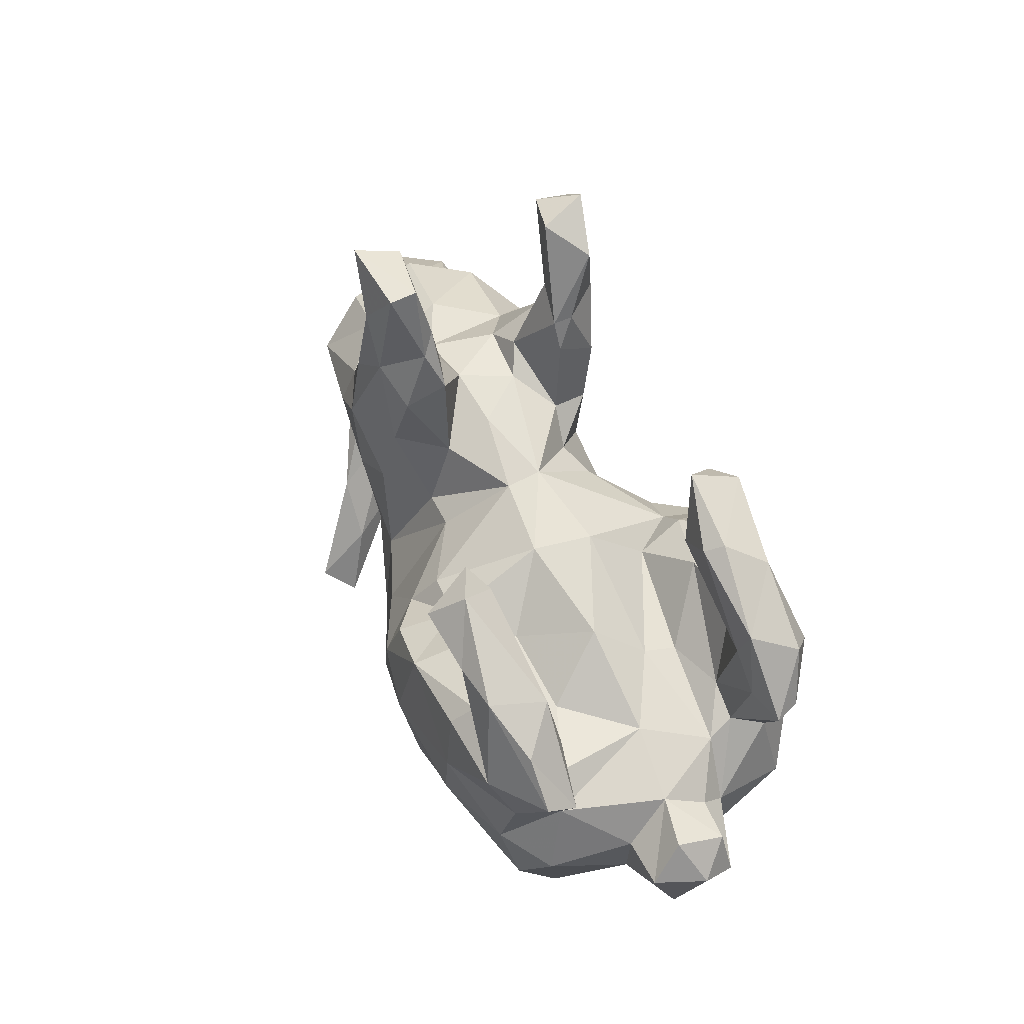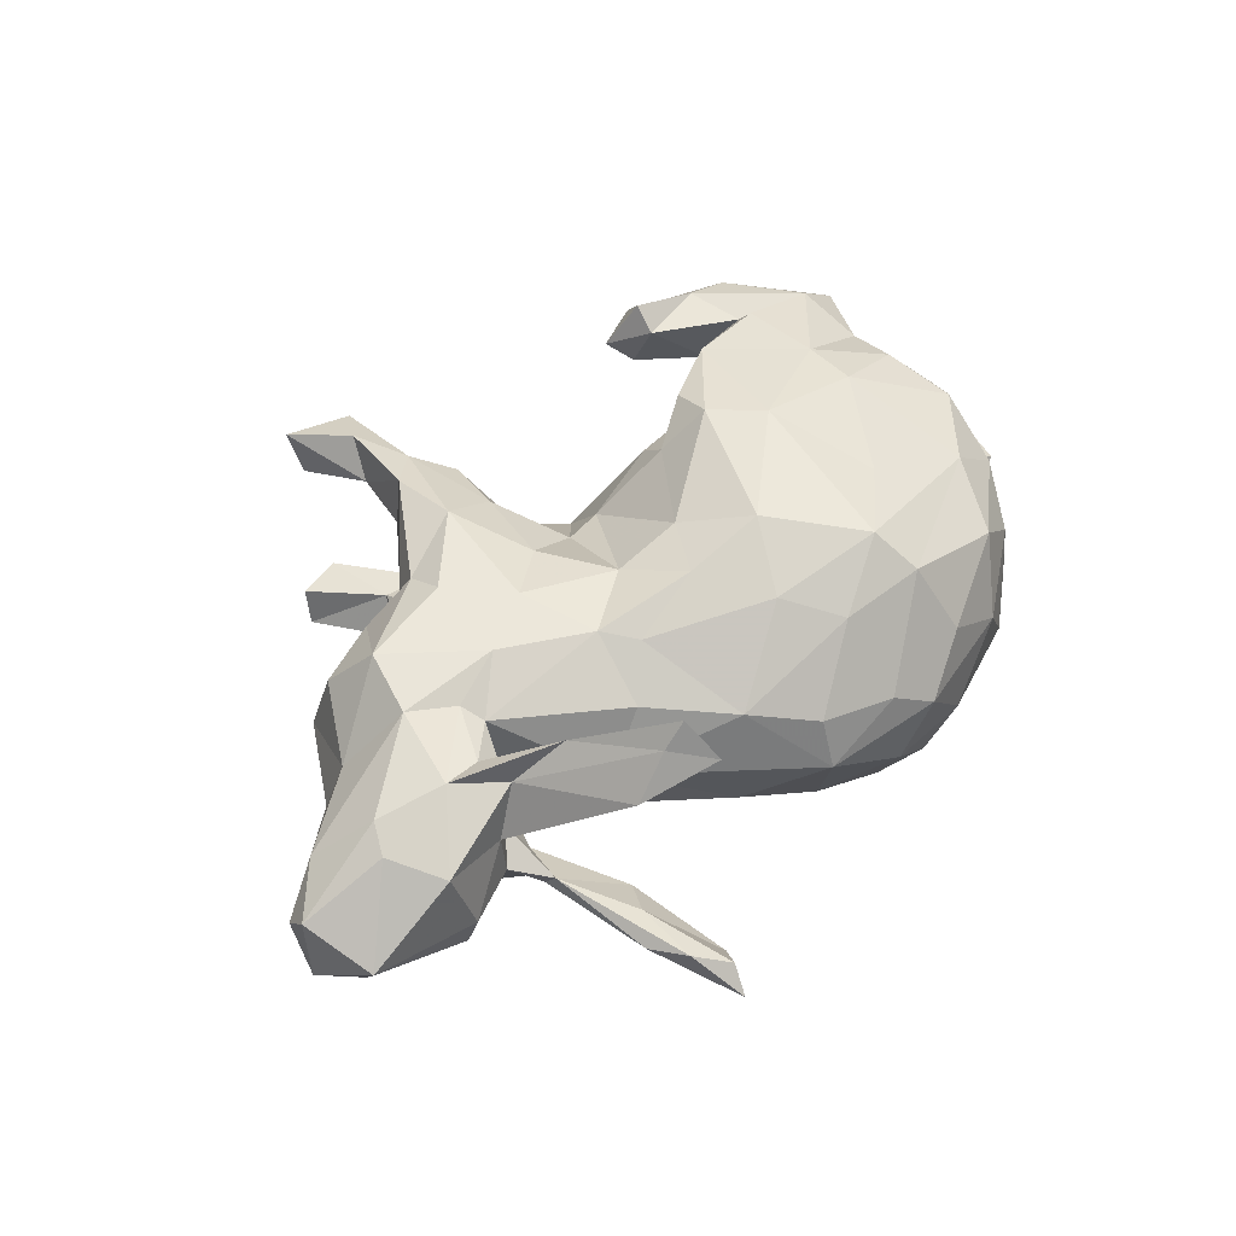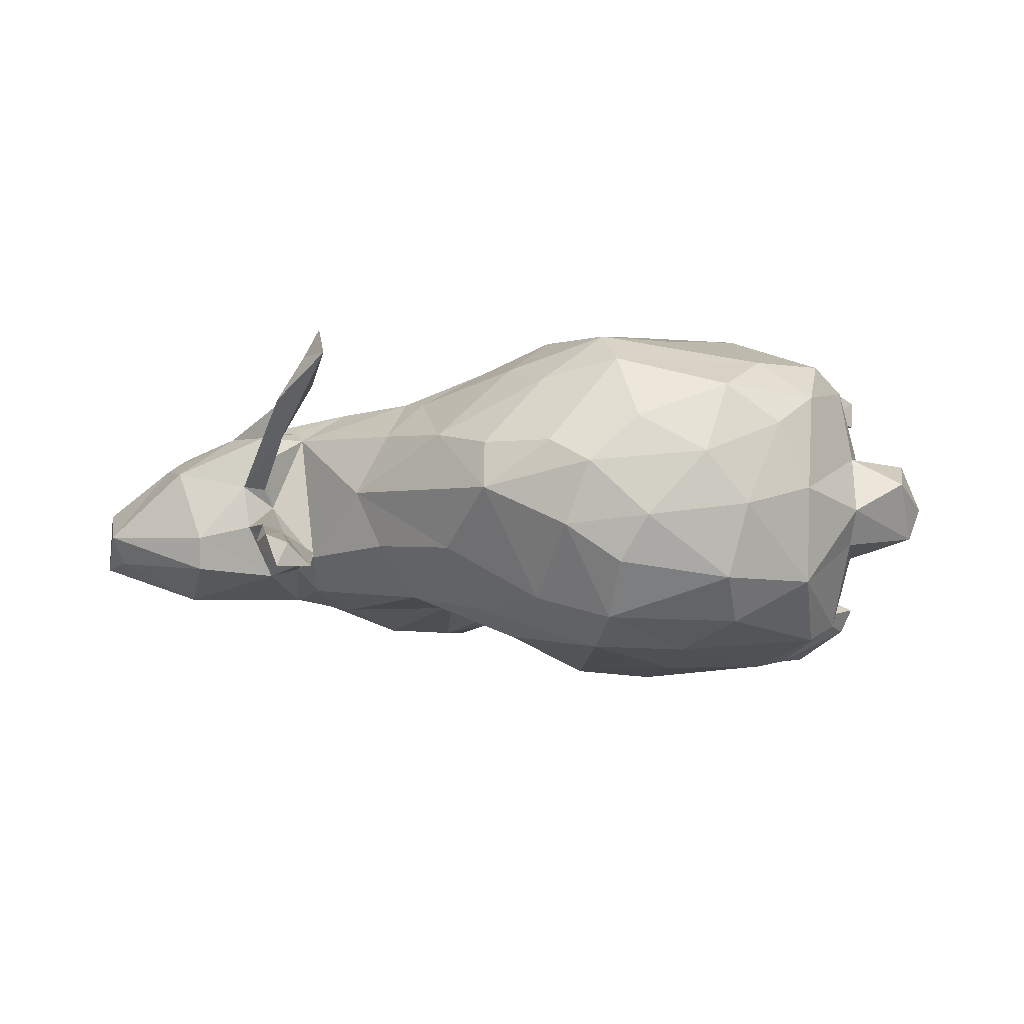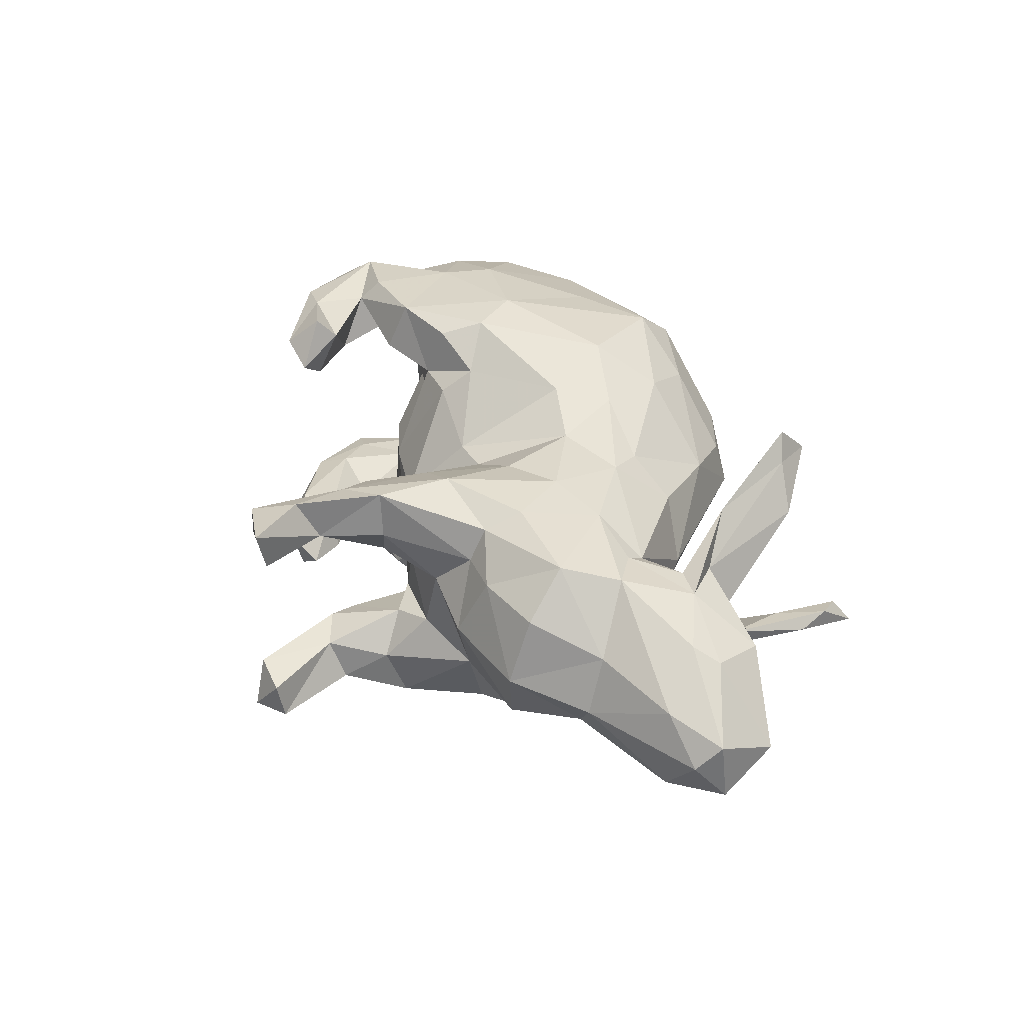
<metadata>
{"format":"obj","ext":"obj","renderer":"f3d","projection":"perspective","resolution":1024,"background":"white","views":[{"elev":49.9,"azim":66.9,"up":"+Y"},{"elev":43.0,"azim":-48.1,"up":"+Z"},{"elev":-7.9,"azim":4.4,"up":"+Z"},{"elev":33.9,"azim":-110.9,"up":"+Z"}]}
</metadata>
<code>
v 0.7716 -0.0589 -0.01794
v 0.7394 -0.05696 0.06945
v 0.722 0.01009 0.01792
v 0.7259 -0.01003 -0.06732
v 0.7259 -0.1719 0.01783
v 0.7465 -0.09302 -0.08095
v 0.6336 -0.2067 -0.03693
v 0.6672 0.1812 0.2458
v 0.6518 -0.05478 0.07472
v 0.6479 -0.01346 -0.07119
v 0.6328 0.1806 -0.2421
v 0.6537 0.1781 -0.1977
v 0.6234 -0.1617 -0.09921
v 0.6074 0.2571 0.2529
v 0.6623 0.1524 0.1913
v 0.6158 -0.09724 0.2136
v 0.5748 0.05369 0.2669
v 0.5655 0.05112 -0.1195
v 0.6336 -0.04549 -0.1133
v 0.6315 -0.1601 0.06964
v 0.5564 0.3075 -0.1809
v 0.5339 -0.3405 -0.01135
v 0.5717 0.04823 -0.2241
v 0.632 0.0192 0.001892
v 0.5638 -0.1655 0.2539
v 0.5905 0.1927 -0.1759
v 0.5465 -0.2751 0.1732
v 0.5505 -0.04105 0.2858
v 0.5317 -0.2884 -0.1839
v 0.5861 0.02723 0.1845
v 0.5685 0.2182 0.1794
v 0.565 0.1631 0.3139
v 0.5924 -0.08831 -0.2523
v 0.5454 -0.1434 -0.2838
v 0.4493 -0.01475 -0.3265
v 0.5922 0.2782 -0.2589
v 0.5047 0.08542 -0.3096
v 0.5494 0.2396 -0.2967
v 0.5533 0.07441 -0.1631
v 0.4788 -0.3656 0.1093
v 0.3936 -0.3069 -0.2593
v 0.536 0.2518 -0.1696
v 0.4144 0.08508 0.118
v 0.4214 0.4011 -0.1909
v 0.5163 0.3172 0.2905
v 0.4374 0.2369 -0.207
v 0.3853 0.116 -0.07001
v 0.435 0.1844 0.3293
v 0.535 0.07128 0.1577
v 0.4601 0.3664 -0.2584
v 0.4927 0.1073 -0.162
v 0.3994 0.1879 -0.3153
v 0.5105 0.07419 -0.003474
v 0.3942 0.108 -0.127
v 0.4352 0.3247 0.3056
v 0.3485 0.1755 0.0162
v 0.4166 -0.4175 -0.05038
v 0.3898 0.317 -0.2719
v 0.4079 0.3861 -0.158
v 0.5418 0.3103 0.195
v 0.4305 0.1859 0.2246
v 0.3202 0.318 0.2826
v 0.4494 0.2214 0.2899
v 0.4187 0.03519 0.3329
v 0.2691 -0.08149 -0.3329
v 0.3182 0.3586 0.2034
v 0.42 0.2725 0.1968
v 0.4025 -0.06155 0.3312
v 0.3007 0.3458 -0.2414
v 0.371 0.2464 -0.2439
v 0.3802 -0.3911 -0.185
v 0.3019 0.2064 0.2463
v 0.3419 0.342 -0.1582
v 0.3817 -0.3917 0.1793
v 0.3245 0.3561 0.3224
v 0.2648 -0.2261 0.2991
v 0.2913 0.4521 -0.1875
v 0.3597 0.4109 0.2669
v 0.3575 0.2288 -0.3062
v 0.3087 0.4261 -0.2728
v 0.2872 0.3993 0.2366
v 0.2744 0.1328 0.1366
v 0.2234 0.06458 -0.3427
v 0.1814 -0.4388 -0.1589
v 0.2577 0.4092 -0.2417
v 0.3413 -0.4459 0.04427
v 0.335 0.1306 0.1761
v 0.3033 0.2155 -0.2023
v 0.4462 -0.2765 0.2423
v 0.2032 0.159 -0.1484
v 0.2859 0.172 0.3388
v 0.2936 -0.2095 -0.3052
v 0.247 0.2235 -0.2789
v 0.189 0.2366 -0.0466
v 0.2182 -0.03358 0.3508
v 0.1735 0.1287 0.3252
v 0.1578 -0.3642 -0.2548
v 0.1739 0.2337 0.05795
v 0.1468 -0.3178 0.2902
v 0.1951 0.1557 0.2296
v 0.2172 -0.453 0.1109
v 0.1519 0.05124 0.3463
v 0.1762 -0.3888 0.2318
v 0.129 -0.2845 -0.3038
v 0.1855 0.1934 -0.231
v 0.2336 -0.4645 -0.07577
v 0.1274 -0.4815 0.02333
v 0.1666 0.1593 -0.3155
v 0.05212 -0.4503 0.06779
v 0.02122 -0.3347 -0.2151
v 0.1337 0.1472 -0.2268
v 0.03457 0.2559 0.04924
v 0.08781 -0.003014 -0.3338
v 0.08142 -0.4561 -0.09104
v 0.09268 0.09585 0.2716
v 0.1108 0.1519 0.2268
v -0.0008545 0.1797 -0.1315
v 0.03161 -0.164 0.3116
v 0.03256 0.2664 -0.01173
v 0.05398 0.09562 -0.2412
v 0.03507 -0.3574 0.2015
v -0.03372 -0.04482 0.2689
v -0.0105 0.153 0.1594
v -0.03955 -0.0613 -0.2569
v -0.04805 0.2149 -0.09942
v -0.0381 -0.1539 -0.2747
v -0.03537 -0.2653 0.2376
v -0.07239 -0.4008 0.07321
v -0.08493 0.1451 0.1589
v -0.0934 0.3059 0.03755
v -0.05184 0.06386 -0.185
v -0.1568 -0.0207 -0.2042
v -0.08556 0.2677 0.1195
v -0.09818 0.2782 -0.104
v -0.09798 0.4251 0.1186
v -0.09789 -0.1353 0.2586
v -0.1175 0.2627 -0.1707
v -0.2225 -0.139 0.1959
v -0.1441 0.6312 0.1507
v -0.1176 0.4942 0.1481
v -0.17 -0.3138 0.1033
v -0.1152 0.4846 -0.1395
v -0.1972 0.1217 0.2167
v -0.1011 0.4254 -0.112
v -0.1087 0.3892 0.1896
v -0.1643 0.4525 0.2191
v -0.1651 0.5038 -0.2001
v -0.1205 0.3806 -0.1858
v -0.1458 0.2742 0.2053
v -0.1057 -0.1992 -0.2225
v -0.1189 0.4771 -0.1071
v -0.1388 0.6294 0.1996
v -0.1372 0.6037 -0.1823
v -0.1534 -0.3012 -0.114
v -0.1859 0.07922 -0.1903
v -0.1387 0.53 0.1255
v -0.1945 0.5067 -0.1202
v -0.07154 -0.4272 -0.01622
v -0.2253 0.6707 -0.2027
v -0.1585 0.3265 -0.04239
v -0.2022 0.3862 0.08857
v -0.1991 0.3292 0.05194
v -0.2505 0.634 0.1386
v -0.1959 0.5558 0.228
v -0.2087 0.3633 -0.06447
v -0.2653 0.6538 0.2188
v -0.198 0.6452 -0.1213
v -0.2102 0.5161 0.1546
v -0.2481 0.3999 0.1513
v -0.2511 0.4051 -0.1384
v -0.2177 0.4827 -0.1917
v -0.1456 -0.02101 0.2256
v -0.2495 0.268 0.2526
v -0.2792 0.6273 -0.2039
v -0.2389 -0.1092 -0.1909
v -0.2758 0.6406 -0.1371
v -0.2766 0.3274 -0.04989
v -0.2661 0.3711 -0.2216
v -0.2362 0.4002 0.237
v -0.3474 -0.1865 0.0111
v -0.2165 0.3022 -0.2302
v -0.2963 0.06075 0.2261
v -0.3699 0.2707 -0.104
v -0.2997 -0.1811 -0.09535
v -0.3069 0.315 0.06715
v -0.3718 0.2361 0.2034
v -0.3776 0.1654 0.231
v -0.263 -0.08035 0.2069
v -0.372 0.2664 0.1413
v -0.3285 0.2303 -0.23
v -0.3936 -0.3742 0.3001
v -0.4847 -0.0413 0.1423
v -0.2864 -0.1878 0.1237
v -0.3745 -0.4335 0.2425
v -0.4239 -0.3624 0.2502
v -0.387 -0.4686 -0.1662
v -0.4576 0.02225 -0.1632
v -0.4059 0.01568 0.2052
v -0.4017 0.1088 -0.1949
v -0.4163 -0.3142 0.203
v -0.4251 -0.375 -0.1495
v -0.4215 -0.5141 -0.1277
v -0.4342 -0.5489 -0.1737
v -0.4521 -0.07421 -0.104
v -0.4557 0.1858 -0.1812
v -0.4144 -0.291 -0.12
v -0.463 -0.3557 -0.08779
v -0.4818 -0.08494 -0.1294
v -0.416 0.3091 0.01933
v -0.4719 -0.4648 -0.1055
v -0.5029 -0.004273 0.1651
v -0.4759 -0.3571 0.1677
v -0.4957 -0.1418 -0.07304
v -0.4512 -0.2542 -0.1301
v -0.528 -0.1211 -0.008445
v -0.4776 -0.2097 0.2091
v -0.5033 0.03898 -0.1794
v -0.4532 0.2634 0.1353
v -0.4718 -0.1694 -0.1334
v -0.5337 0.2438 -0.1085
v -0.5028 -0.4 -0.1128
v -0.5409 0.1506 0.2057
v -0.5378 -0.1453 0.08444
v -0.5398 -0.1475 0.02542
v -0.5266 -0.2282 -0.05565
v -0.531 -0.1078 -0.1451
v -0.5776 0.2248 0.1253
v -0.5263 -0.204 -0.08373
v -0.5439 -0.1555 0.1299
v -0.5676 -0.1598 -0.05182
v -0.5553 -0.09393 0.1412
v -0.4795 -0.2824 0.109
v -0.5796 0.04392 0.1759
v -0.5791 -0.1611 0.0298
v -0.62 -0.08797 0.138
v -0.5842 0.2672 0.005147
v -0.7054 -0.04354 -0.1856
v -0.6583 0.1114 0.06664
v -0.6247 0.1393 -0.09223
v -0.6645 -0.1646 -0.1359
v -0.7925 0.0364 -0.1442
v -0.6619 -0.1864 -0.07594
v -0.7069 -0.178 0.0541
v -0.7992 0.03959 0.02445
v -0.8498 -0.1463 -0.06854
v -0.7276 -0.03675 0.1055
v -0.8348 -0.1085 -0.1184
v -0.6742 0.144 -0.03752
v -0.7541 -0.08084 0.0747
v -0.8724 0.01867 -0.05441
v -0.8843 -0.04021 -0.123
v -0.884 -0.0287 -0.01037
f 197 204 208
f 226 242 240
f 214 201 221
f 203 202 210
f 59 44 77
f 69 73 85
f 170 171 178
f 46 73 69
f 137 155 181
f 183 190 205
f 217 208 226
f 197 208 217
f 175 204 197
f 241 237 251
f 237 247 251
f 217 226 237
f 208 219 226
f 184 204 175
f 41 29 71
f 240 247 237
f 237 226 240
f 208 214 219
f 213 206 208
f 206 214 208
f 150 154 175
f 150 110 154
f 206 201 214
f 97 114 110
f 97 71 84
f 206 196 201
f 221 201 203
f 196 202 203
f 176 159 174
f 159 147 174
f 153 147 159
f 147 171 174
f 171 157 174
f 153 142 147
f 77 80 85
f 77 44 80
f 50 80 44
f 80 69 85
f 44 21 50
f 21 36 50
f 171 181 178
f 171 147 181
f 147 148 181
f 58 46 69
f 46 79 70
f 12 36 21
f 36 11 38
f 12 11 36
f 148 137 181
f 88 93 105
f 70 93 88
f 46 70 88
f 178 190 183
f 178 181 190
f 90 105 111
f 90 88 105
f 11 23 37
f 181 155 190
f 111 120 117
f 108 120 111
f 105 108 111
f 190 199 205
f 117 120 131
f 37 23 33
f 199 197 205
f 190 155 199
f 155 132 199
f 131 124 132
f 120 124 131
f 113 124 120
f 33 34 35
f 34 33 29
f 132 175 199
f 124 175 132
f 126 175 124
f 126 150 175
f 92 34 41
f 41 34 29
f 104 150 126
f 92 97 104
f 41 97 92
f 104 110 150
f 104 97 110
f 97 41 71
f 80 58 69
f 50 58 80
f 36 38 50
f 50 38 58
f 58 38 46
f 38 79 46
f 38 52 79
f 70 79 93
f 38 37 52
f 11 37 38
f 93 108 105
f 79 108 93
f 79 83 108
f 79 52 83
f 52 35 83
f 37 35 52
f 37 33 35
f 120 108 113
f 108 83 113
f 83 35 65
f 113 83 65
f 124 113 126
f 65 104 113
f 92 65 35
f 34 92 35
f 113 104 126
f 65 92 104
f 20 16 27
f 143 182 172
f 182 187 198
f 198 187 222
f 9 16 20
f 172 122 123
f 123 129 172
f 172 129 143
f 182 173 187
f 187 186 222
f 16 9 30
f 115 116 123
f 129 149 143
f 149 173 143
f 143 173 182
f 173 186 187
f 15 30 49
f 61 49 87
f 49 43 87
f 87 100 72
f 100 87 82
f 100 82 98
f 100 98 116
f 173 179 186
f 179 189 186
f 31 15 49
f 31 49 61
f 133 145 149
f 60 15 31
f 31 61 67
f 149 145 146
f 149 146 173
f 173 146 179
f 60 31 67
f 66 60 67
f 179 146 164
f 179 164 168
f 78 60 66
f 78 66 81
f 140 152 146
f 146 152 164
f 164 166 168
f 164 152 166
f 191 194 200
f 103 99 121
f 191 200 216
f 191 216 195
f 195 216 229
f 103 89 99
f 121 99 127
f 27 89 74
f 74 89 103
f 99 118 127
f 118 136 127
f 25 89 27
f 122 172 136
f 27 16 25
f 25 16 28
f 96 115 102
f 102 115 122
f 122 115 123
f 16 30 28
f 28 30 17
f 96 100 115
f 115 100 116
f 15 8 30
f 30 8 17
f 63 61 72
f 72 61 87
f 63 72 91
f 91 72 100
f 14 8 15
f 60 14 15
f 67 61 63
f 63 62 67
f 66 67 62
f 45 8 14
f 45 14 60
f 60 78 45
f 45 78 55
f 66 62 81
f 75 81 62
f 78 81 75
f 194 191 195
f 194 195 212
f 89 76 99
f 89 25 68
f 89 68 76
f 76 68 95
f 76 95 99
f 99 95 118
f 118 102 122
f 118 122 136
f 95 102 118
f 25 28 68
f 68 64 95
f 28 17 64
f 28 64 68
f 95 64 91
f 95 91 102
f 102 91 96
f 17 8 32
f 17 32 64
f 32 48 64
f 64 48 91
f 32 63 48
f 91 48 63
f 96 91 100
f 32 8 45
f 32 45 55
f 32 55 63
f 63 55 62
f 62 55 75
f 55 78 75
f 217 237 241
f 241 251 250
f 199 175 197
f 205 197 217
f 205 217 239
f 239 217 241
f 239 241 248
f 13 29 33
f 131 132 155
f 125 131 155
f 220 205 239
f 19 33 23
f 19 23 39
f 125 117 131
f 125 155 137
f 183 205 220
f 11 12 23
f 12 26 39
f 23 12 39
f 18 39 51
f 51 46 88
f 51 88 54
f 90 54 88
f 90 111 94
f 134 125 137
f 134 137 148
f 39 26 51
f 26 42 51
f 51 42 46
f 148 144 134
f 170 178 183
f 26 12 21
f 26 21 42
f 42 73 46
f 165 157 170
f 59 21 44
f 42 21 59
f 42 59 73
f 59 77 73
f 73 77 85
f 142 144 148
f 151 144 142
f 142 148 147
f 157 171 170
f 142 153 151
f 157 151 167
f 157 167 176
f 174 157 176
f 153 167 151
f 167 153 159
f 167 159 176
f 203 210 221
f 196 207 202
f 202 207 210
f 97 84 114
f 114 158 110
f 196 206 207
f 210 207 225
f 221 210 225
f 221 225 228
f 71 106 84
f 110 158 154
f 207 206 225
f 228 219 214
f 206 213 225
f 214 221 228
f 240 242 245
f 240 245 247
f 29 57 71
f 154 184 175
f 230 219 228
f 226 219 230
f 228 225 230
f 226 230 242
f 247 245 251
f 245 252 251
f 184 180 204
f 204 213 208
f 250 251 252
f 248 241 250
f 33 19 13
f 236 239 248
f 6 13 19
f 10 6 19
f 4 6 10
f 236 220 239
f 10 19 18
f 18 19 39
f 220 236 209
f 53 18 47
f 18 51 54
f 18 54 47
f 90 47 54
f 94 47 90
f 119 94 111
f 111 117 119
f 117 125 119
f 185 177 183
f 209 183 220
f 119 125 134
f 119 134 160
f 160 134 165
f 134 144 165
f 144 151 165
f 160 165 177
f 177 165 170
f 177 170 183
f 151 157 165
f 106 86 107
f 106 107 114
f 84 106 114
f 114 107 158
f 57 106 71
f 57 86 106
f 154 158 180
f 184 154 180
f 234 243 242
f 242 243 245
f 29 22 57
f 225 213 215
f 225 215 230
f 230 215 234
f 234 215 224
f 230 234 242
f 243 249 245
f 249 252 245
f 204 180 192
f 213 204 215
f 244 248 250
f 252 244 250
f 13 7 29
f 29 7 22
f 238 248 244
f 6 5 7
f 6 7 13
f 238 236 248
f 1 6 4
f 1 4 3
f 4 10 24
f 10 18 24
f 53 24 18
f 3 4 24
f 47 56 53
f 136 172 188
f 152 139 166
f 198 222 233
f 211 198 233
f 192 198 211
f 188 182 198
f 182 188 172
f 192 188 198
f 138 188 193
f 138 136 188
f 127 136 138
f 40 27 74
f 229 216 235
f 141 138 193
f 127 138 141
f 141 121 127
f 212 195 229
f 216 200 223
f 128 121 141
f 109 103 121
f 107 103 109
f 74 103 101
f 200 194 232
f 194 212 232
f 163 168 166
f 166 139 163
f 139 156 163
f 140 139 152
f 139 140 156
f 163 156 168
f 179 168 169
f 156 161 168
f 145 140 146
f 140 135 156
f 145 135 140
f 168 161 169
f 179 169 189
f 189 169 185
f 161 185 169
f 133 135 145
f 129 133 149
f 129 112 133
f 123 112 129
f 116 112 123
f 116 98 112
f 56 98 82
f 87 43 82
f 43 56 82
f 49 53 43
f 49 30 53
f 222 218 227
f 186 218 222
f 186 189 218
f 9 24 30
f 20 2 9
f 238 222 227
f 233 222 238
f 20 5 2
f 22 20 27
f 233 246 235
f 211 233 235
f 231 211 235
f 192 211 231
f 40 22 27
f 235 246 249
f 216 231 235
f 216 223 231
f 192 231 223
f 193 188 192
f 141 193 180
f 40 74 86
f 234 212 229
f 200 232 223
f 109 121 128
f 101 103 107
f 86 74 101
f 156 135 161
f 185 161 162
f 135 162 161
f 135 133 162
f 130 162 133
f 112 130 133
f 112 119 130
f 98 119 112
f 56 94 98
f 189 185 209
f 43 53 56
f 218 236 227
f 218 209 236
f 30 24 53
f 9 2 24
f 2 3 24
f 2 1 3
f 227 236 238
f 5 1 2
f 6 1 5
f 7 20 22
f 7 5 20
f 244 252 246
f 233 244 246
f 233 238 244
f 201 196 203
f 246 252 249
f 224 215 223
f 215 192 223
f 180 193 192
f 243 235 249
f 229 235 243
f 234 229 243
f 224 232 234
f 223 232 224
f 57 40 86
f 57 22 40
f 232 212 234
f 158 141 180
f 158 128 141
f 109 128 158
f 107 109 158
f 86 101 107
f 162 177 185
f 162 160 177
f 130 160 162
f 130 119 160
f 98 94 119
f 185 183 209
f 56 47 94
f 204 192 215
f 218 189 209

</code>
